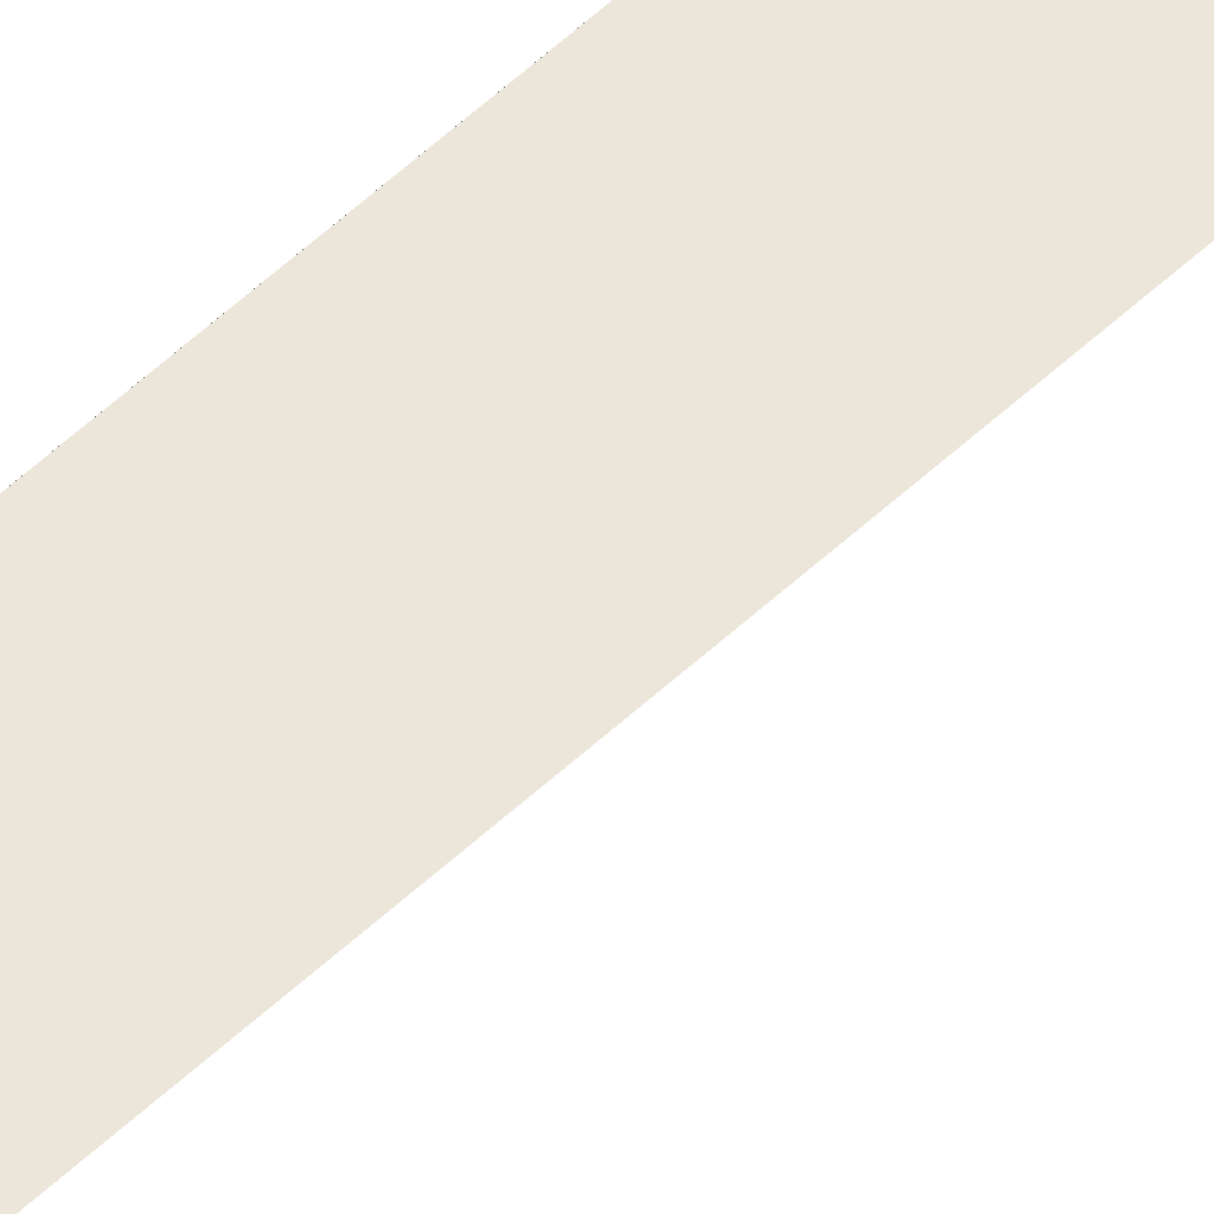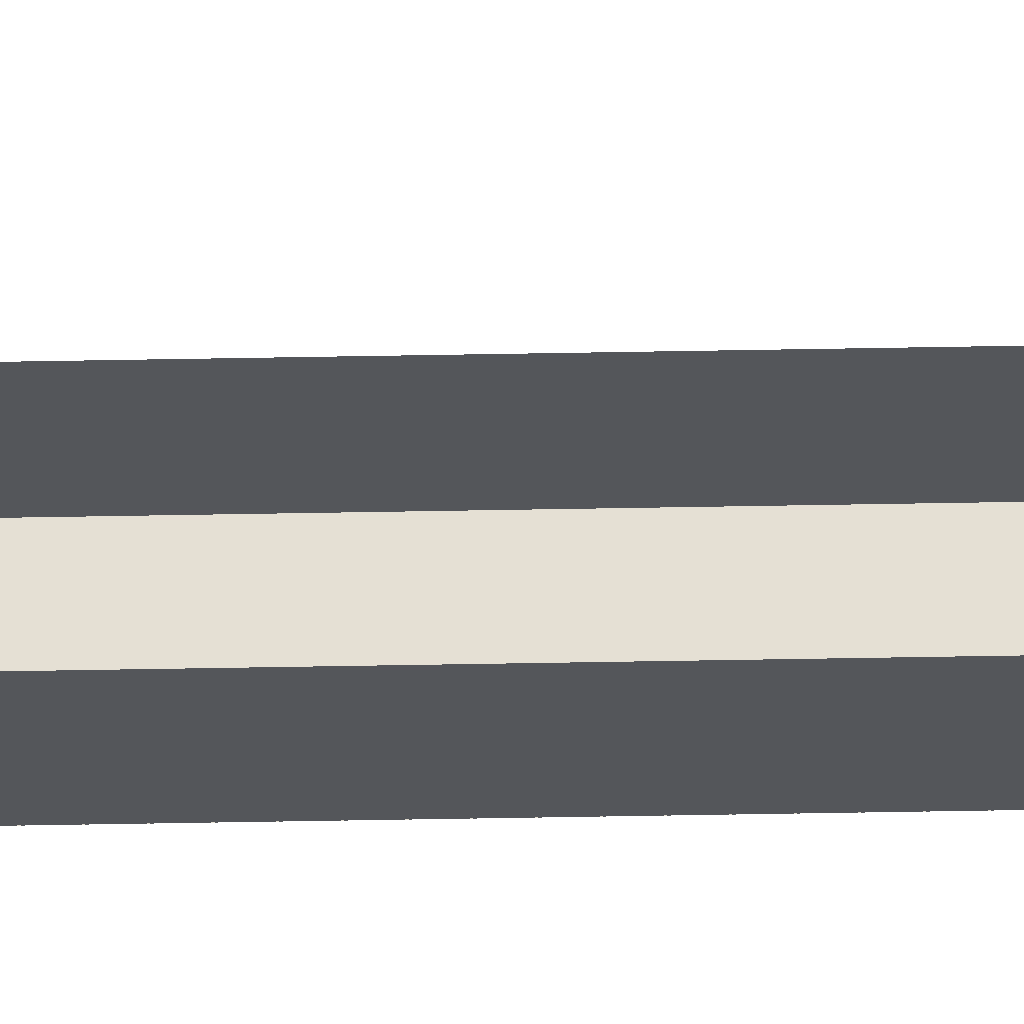
<metadata>
{"format":"obj","ext":"obj","renderer":"f3d","projection":"perspective","resolution":1024,"background":"white","views":[{"elev":55.4,"azim":45.4,"up":"+Z"},{"elev":-25.3,"azim":92.1,"up":"+Z"}]}
</metadata>
<code>
o Plane.001
v -12.5 -2.945 12.5
v 12.5 -2.945 12.5
v 12.5 -2.945 -12.5
v -12.5 -2.945 -12.5
f 1 2 3 4
o Plane.002
v 25.58 3.94 12.5
v 39.86 17.85 12.5
v 39.86 17.85 -12.5
v 25.58 3.94 -12.5
f 5 6 7 8
o Plane.003
v 11.43 -3.41 12.5
v 26.74 5.158 12.5
v 26.74 5.158 -12.5
v 11.43 -3.41 -12.5
f 9 10 11 12
o Plane
v -12.53 -1832 12.61
v 14.29 -1832 12.61
v 14.29 -1.568 12.61
v -12.53 -1.568 12.61
f 13 14 15 16
o Plane.004
v -12.53 -1832 12.62
v -12.53 -1832 -12.52
v -12.52 -1.568 -12.52
v -12.52 -1.568 12.62
f 17 18 19 20
o Plane.005
v -12.54 -1832 -12.52
v 14.29 -1832 -12.52
v 14.29 -1.568 -12.52
v -12.54 -1.568 -12.52
f 21 22 23 24

</code>
